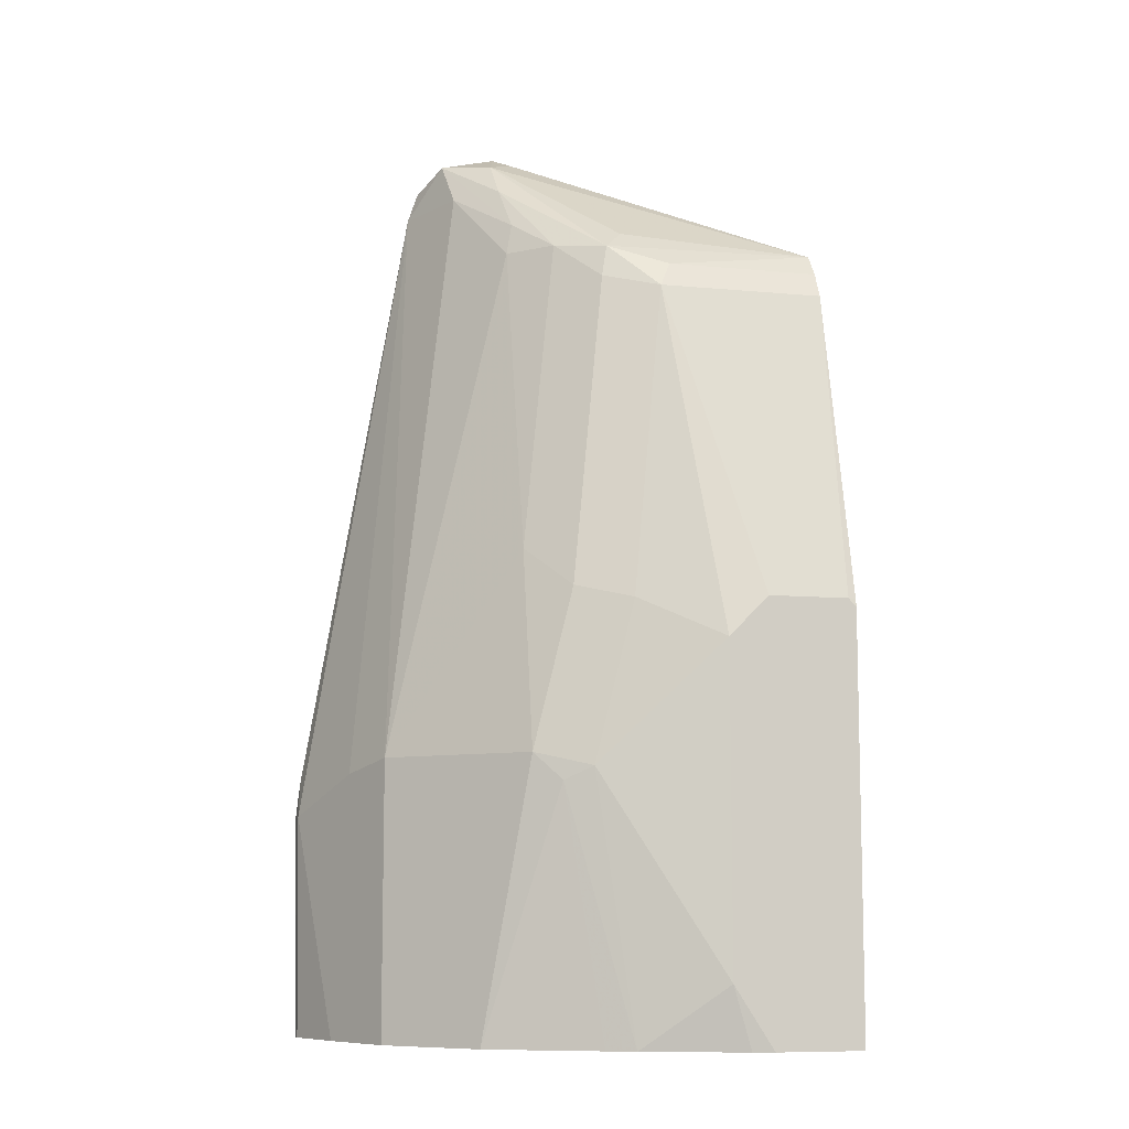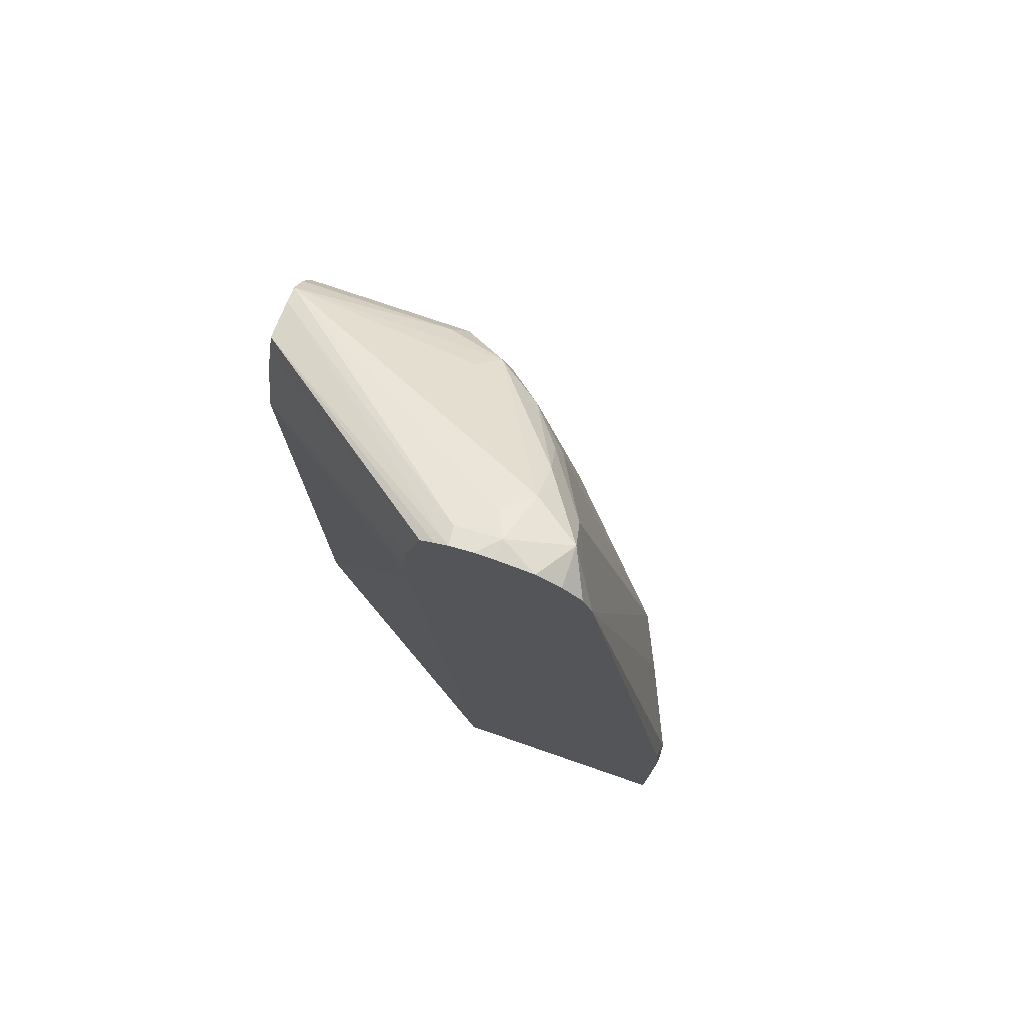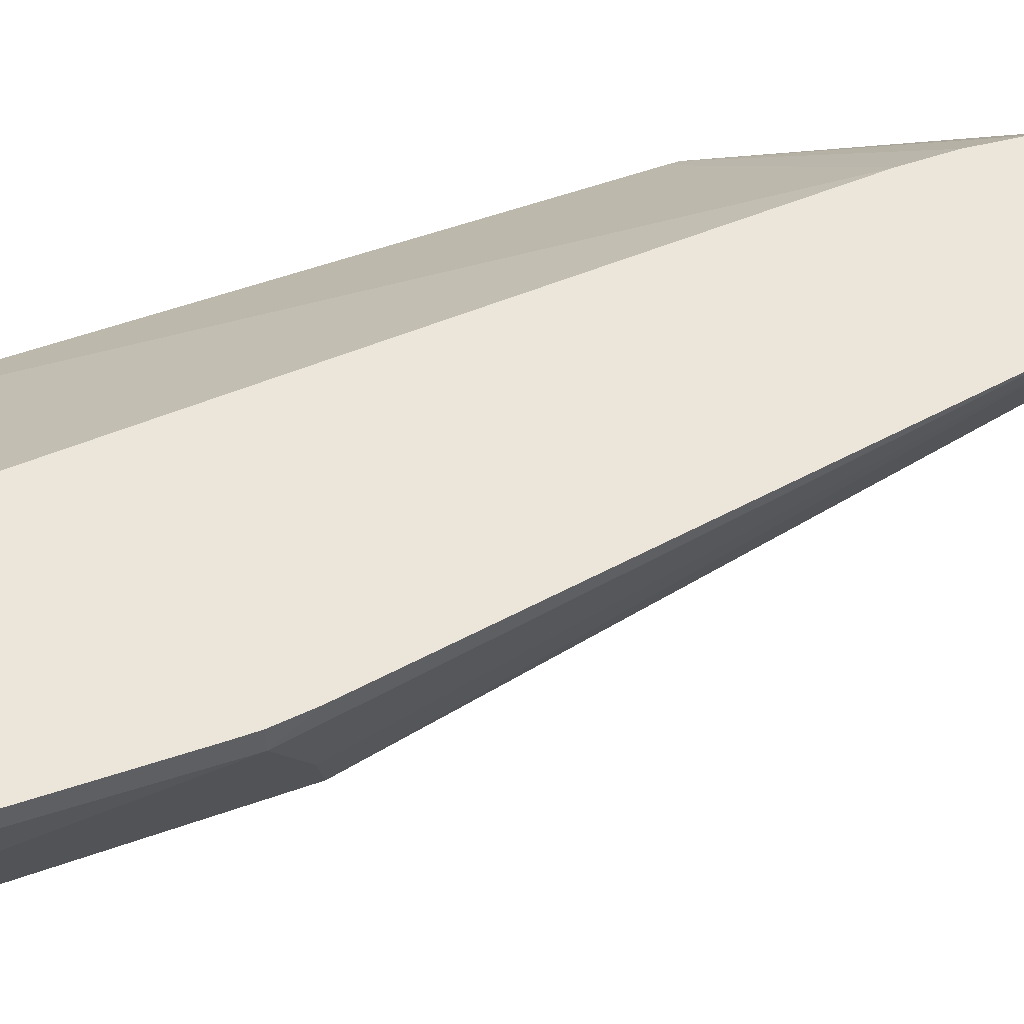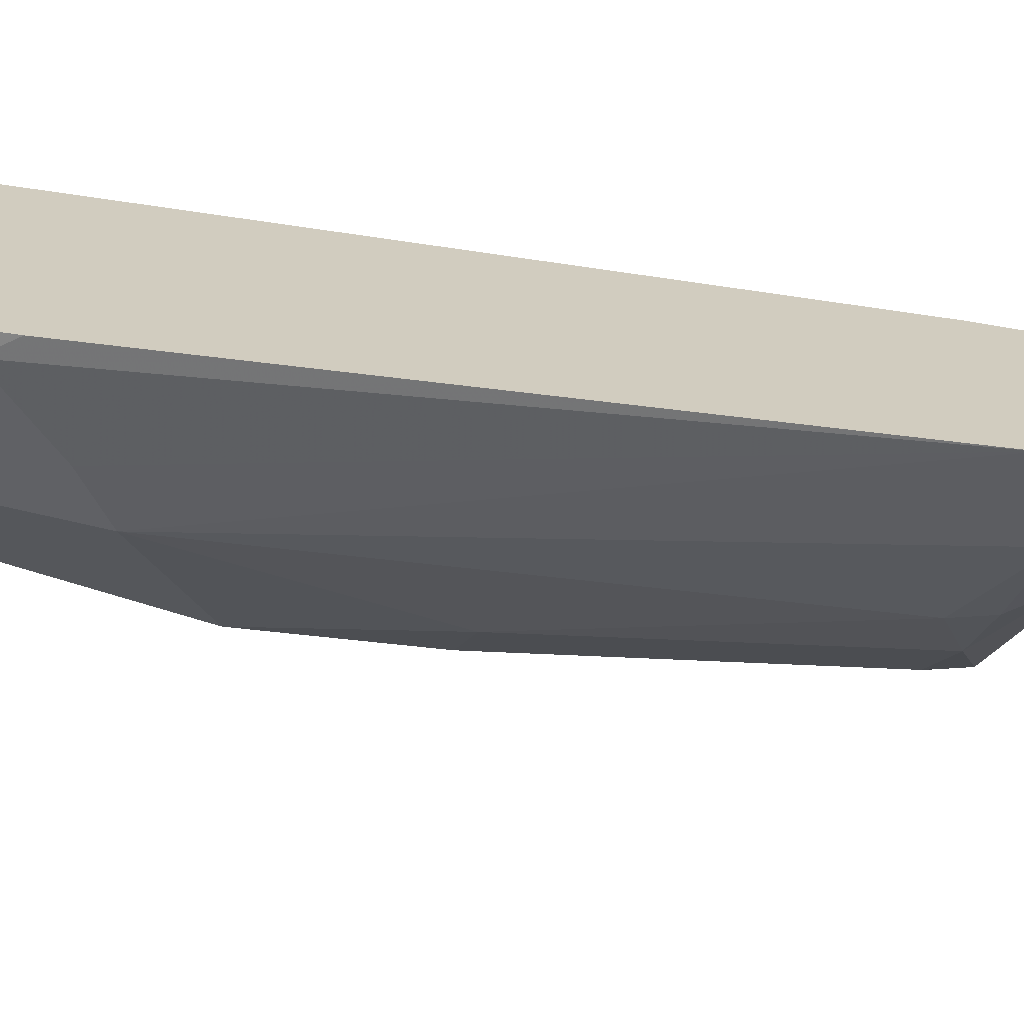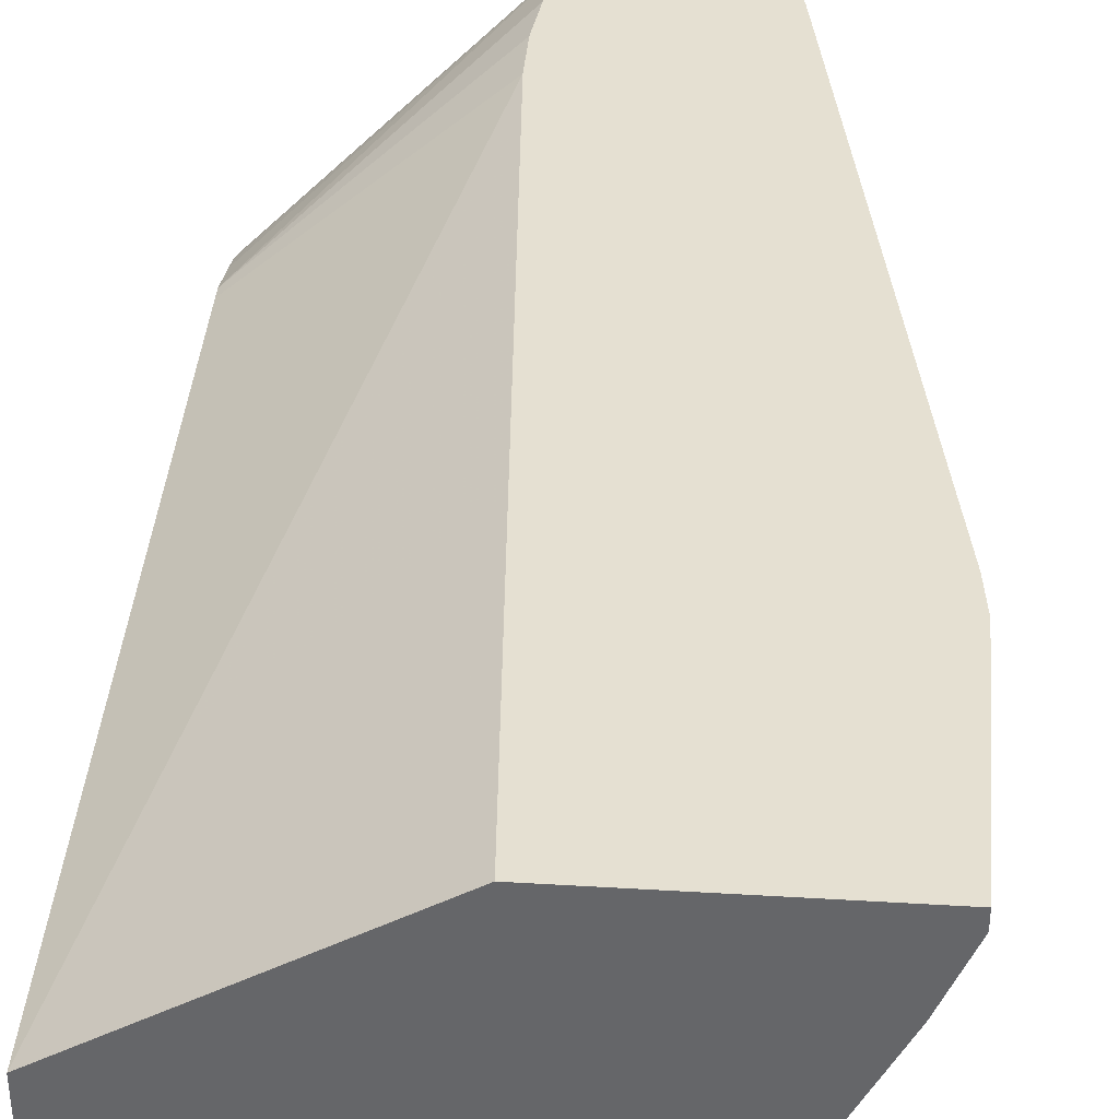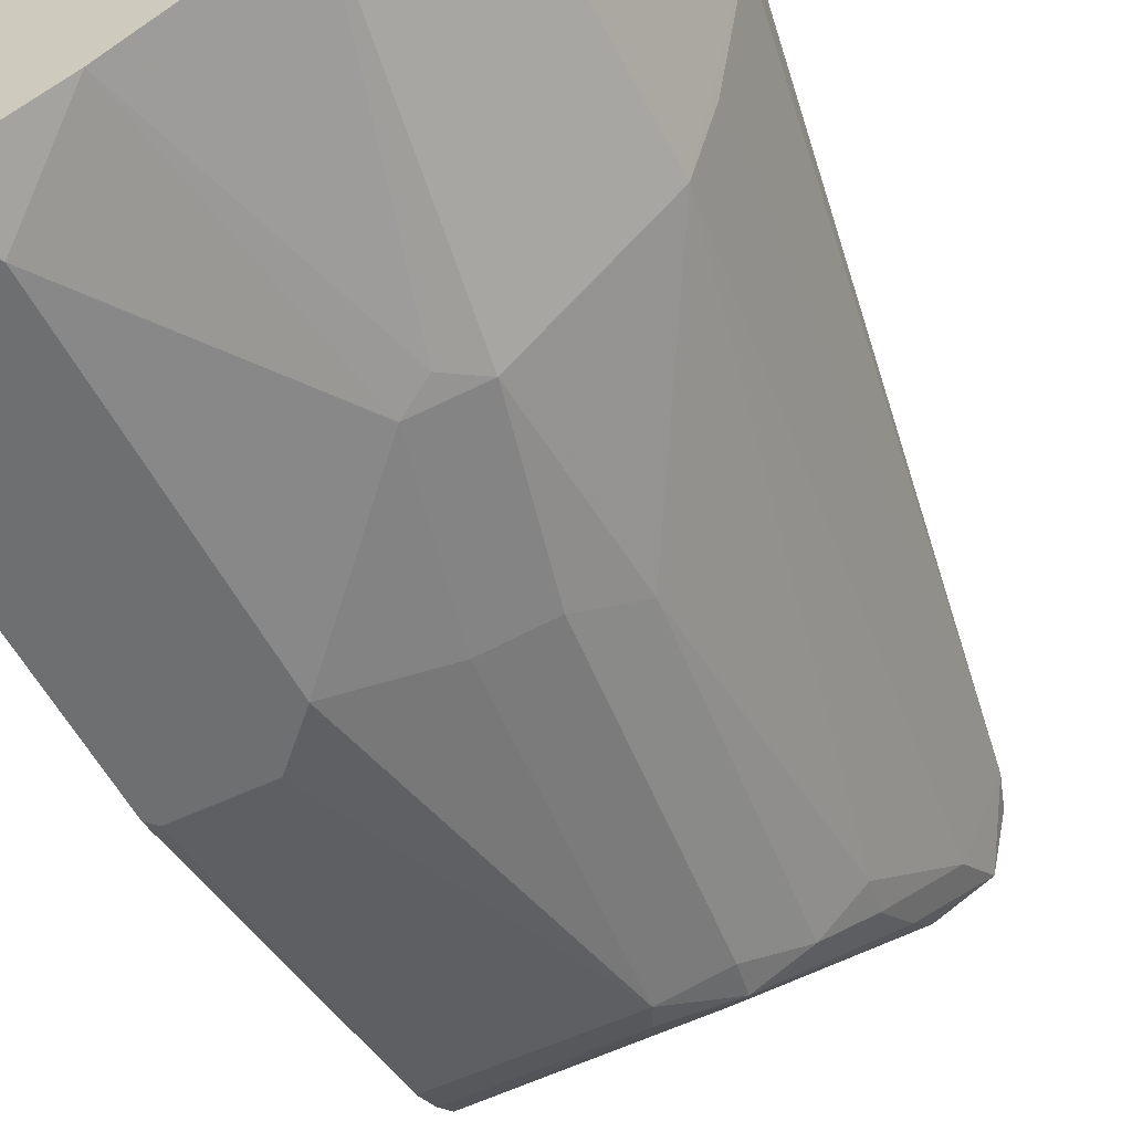
<metadata>
{"format":"obj","ext":"obj","renderer":"f3d","projection":"perspective","resolution":1024,"background":"white","views":[{"elev":-8.9,"azim":165.7,"up":"+Y"},{"elev":74.3,"azim":19.1,"up":"+Y"},{"elev":47.6,"azim":67.8,"up":"+Z"},{"elev":23.8,"azim":117.0,"up":"+Z"},{"elev":37.7,"azim":4.4,"up":"+Z"},{"elev":-54.5,"azim":26.8,"up":"+Z"}]}
</metadata>
<code>
v 0.3331 -0.06243 -0.791
v 0.3309 -0.04372 -0.7808
v 0.3331 -0.06243 -0.7808
v 0.3331 -0.07265 -0.7808
v 0.3311 -0.1779 -0.7891
v 0.3179 -0.1779 -0.8213
v 0.2984 -0.1779 -0.8604
v 0.2984 -0.03466 -0.8604
v 0.3122 -0.04161 -0.8327
v 0.2757 0.2757 -0.7808
v 0.3311 -0.1779 -0.7808
v 0.2567 -0.1779 -0.902
v 0.2567 -0.03466 -0.902
v 0.2359 0.06935 -0.902
v 0.2359 0.2359 -0.8604
v 0.2567 0.2775 -0.8188
v 0.2602 0.3018 -0.8014
v 0.2739 0.2812 -0.7808
v 0.2089 -0.1779 -0.7808
v 0.2012 -0.1779 -0.9298
v 0.222 -0.04857 -0.9298
v 0.2359 -0.03466 -0.9228
v 0.2151 0.04858 -0.9228
v 0.2151 0.2359 -0.8812
v 0.2324 0.2532 -0.8569
v 0.2359 0.2983 -0.8188
v 0.229 0.3122 -0.791
v 0.2477 0.3101 -0.7808
v 0.2602 0.3018 -0.7808
v 0.2705 0.2913 -0.7808
v 0.2359 0.2775 -0.8396
v 0.07913 -0.1779 -0.8586
v 0.1821 0.2187 -0.7808
v 0.1968 -0.1779 -0.932
v 0.2082 -0.04161 -0.9367
v 0.1874 -0.1779 -0.9367
v 0.1874 0.04167 -0.9367
v 0.1978 0.07285 -0.9263
v 0.1943 0.2151 -0.902
v 0.1908 0.2324 -0.8986
v 0.222 0.3053 -0.8049
v 0.1804 0.2428 -0.8882
v 0.07913 0.2339 -0.9001
v 0.2056 0.307 -0.791
v 0.2187 0.3122 -0.7808
v 0.229 0.3122 -0.7808
v 0.07913 -0.1779 -0.9575
v 0.07913 0.1811 -0.8514
v 0.1821 0.2445 -0.7808
v 0.1457 -0.1457 -0.9575
v 0.1457 0.02085 -0.9575
v 0.1357 -0.1779 -0.9548
v 0.1665 0.2081 -0.9159
v 0.1596 0.222 -0.909
v 0.07913 0.2362 -0.891
v 0.07913 0.222 -0.909
v 0.2068 0.3096 -0.7808
v 0.07913 0.0375 -0.9575
v 0.1249 -0.1779 -0.9575
v 0.07913 0.1873 -0.8514
v 0.1847 0.2693 -0.7808
v 0.1249 0.04167 -0.9575
v 0.07913 0.2081 -0.9159
v 0.07913 0.2164 -0.9118
v 0.07913 0.2396 -0.8695
v 0.2 0.3062 -0.7808
v 0.07913 0.04167 -0.9566
v 0.08328 0.04167 -0.9575
v 0.07913 0.2081 -0.8569
v 0.1926 0.3016 -0.7808
v 0.07913 0.229 -0.8642
v 0.1928 0.3019 -0.7808
v 0.07913 0.2206 -0.8608
f 32 71 65
f 32 65 55
f 35 51 37
f 32 43 56
f 32 56 64
f 32 64 63
f 32 58 47
f 32 67 58
f 33 49 60
f 33 60 48
f 35 36 50
f 35 50 51
f 32 73 71
f 32 63 67
f 32 69 73
f 23 39 24
f 32 48 60
f 36 52 50
f 24 39 40
f 24 40 31
f 24 31 25
f 26 41 27
f 26 31 40
f 32 60 69
f 26 40 42
f 26 43 41
f 27 44 45
f 27 45 46
f 27 46 28
f 27 41 44
f 32 33 48
f 26 42 43
f 37 51 53
f 69 70 73
f 38 53 39
f 53 62 68
f 53 68 63
f 54 64 56
f 55 65 57
f 57 65 66
f 58 67 68
f 53 64 54
f 60 61 70
f 63 68 67
f 65 71 70
f 65 70 72
f 65 72 66
f 23 38 39
f 70 71 73
f 60 70 69
f 53 63 64
f 51 62 53
f 50 52 59
f 39 53 40
f 40 54 43
f 40 43 42
f 40 53 54
f 41 43 44
f 43 55 44
f 43 54 56
f 44 57 45
f 44 55 57
f 47 58 68
f 47 68 62
f 47 62 51
f 47 51 50
f 47 50 59
f 49 61 60
f 37 53 38
f 23 37 38
f 32 55 43
f 22 35 37
f 2 72 70
f 2 70 61
f 2 61 49
f 2 49 33
f 2 33 19
f 2 19 11
f 2 66 72
f 2 11 4
f 4 11 5
f 5 11 19
f 5 19 32
f 5 32 47
f 5 47 59
f 5 59 52
f 2 4 3
f 5 52 36
f 2 57 66
f 2 46 45
f 22 37 23
f 1 2 3
f 1 3 4
f 1 4 5
f 1 5 6
f 1 6 7
f 2 45 57
f 1 7 8
f 1 10 2
f 2 10 18
f 2 18 30
f 2 30 29
f 2 29 28
f 2 28 46
f 1 9 10
f 5 36 34
f 1 8 9
f 5 20 12
f 15 25 16
f 16 25 17
f 17 26 27
f 17 27 28
f 17 28 29
f 17 29 30
f 15 24 25
f 17 30 18
f 17 31 26
f 20 34 21
f 21 35 22
f 21 34 36
f 5 34 20
f 21 36 35
f 17 25 31
f 14 22 23
f 19 33 32
f 14 23 24
f 14 24 15
f 5 12 7
f 7 12 13
f 5 7 6
f 8 13 14
f 8 14 15
f 8 15 16
f 7 13 8
f 8 10 9
f 10 16 17
f 10 17 18
f 12 20 21
f 12 21 22
f 12 22 13
f 8 16 10
f 13 22 14

</code>
